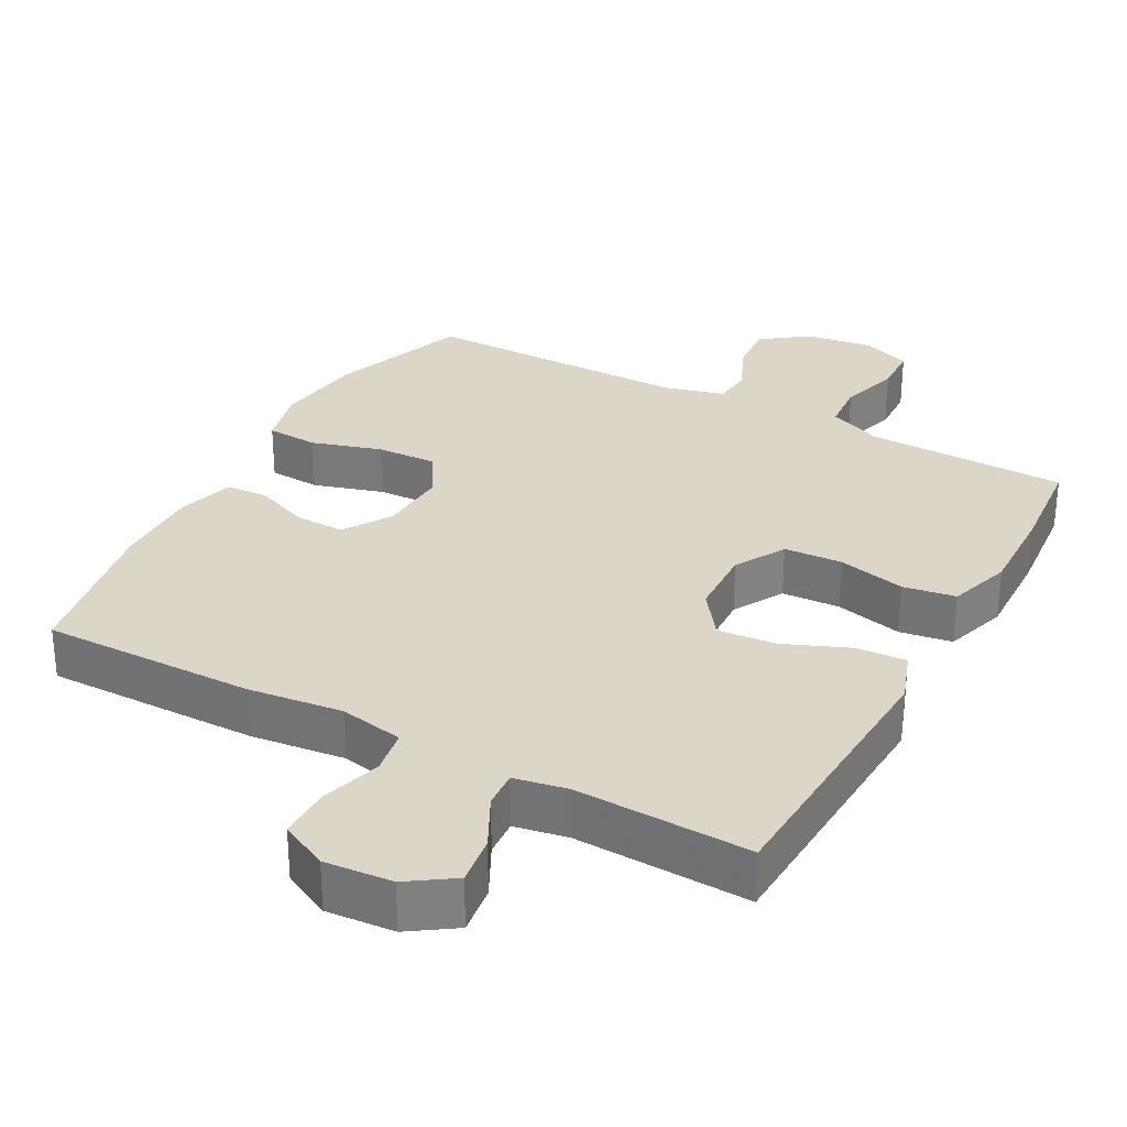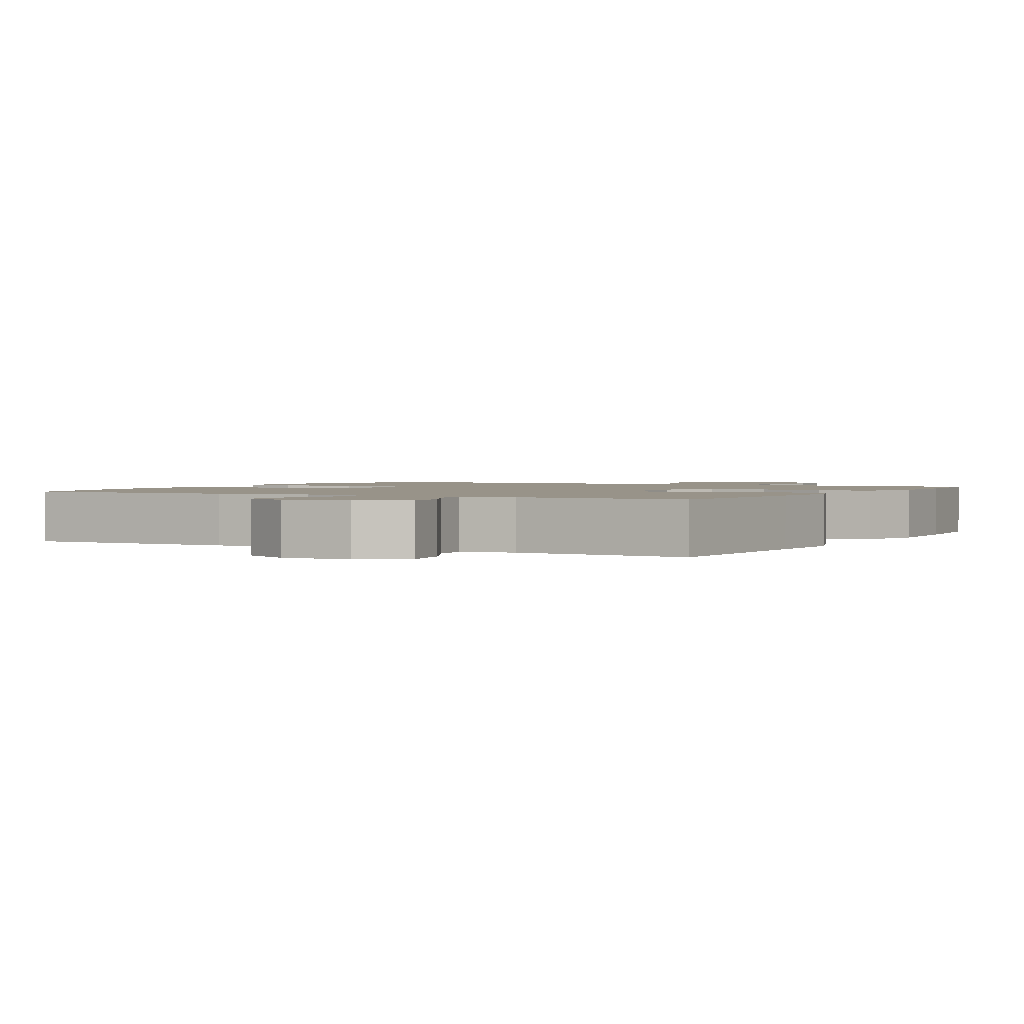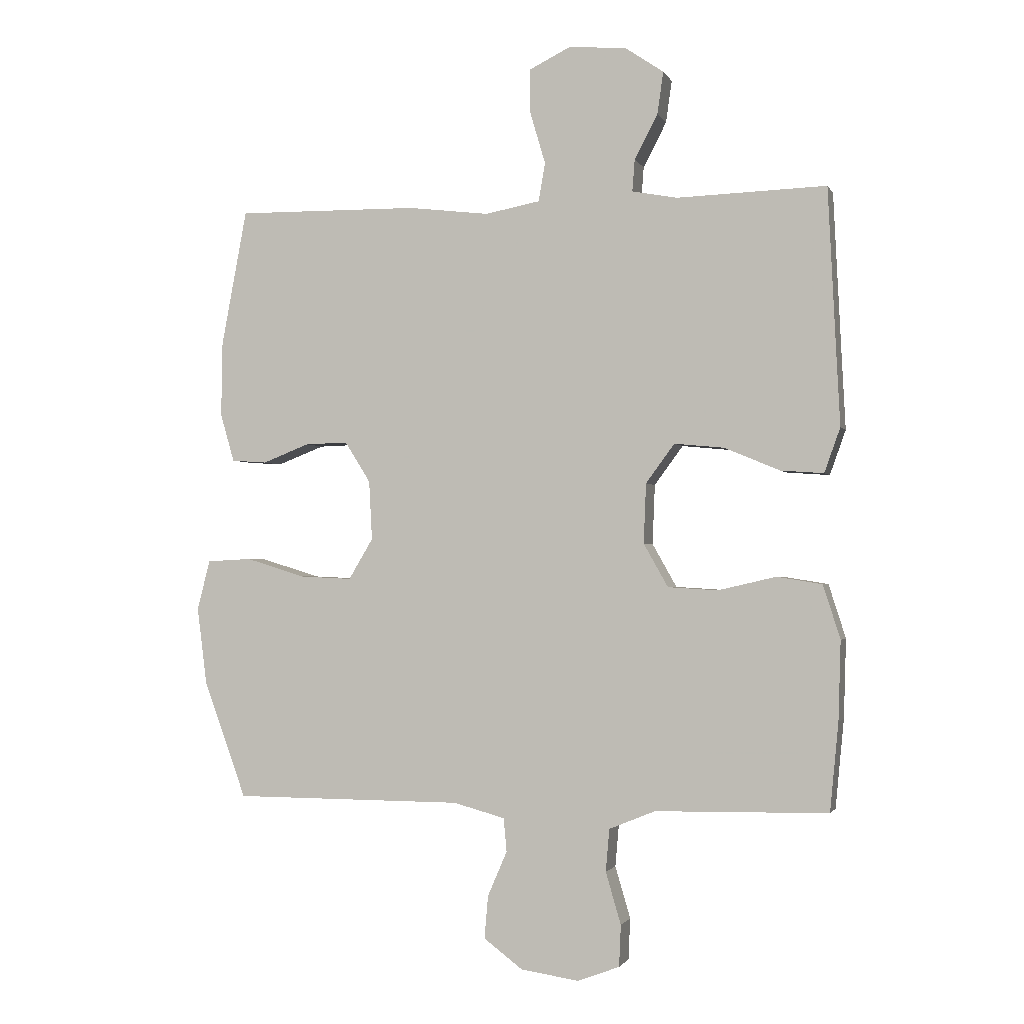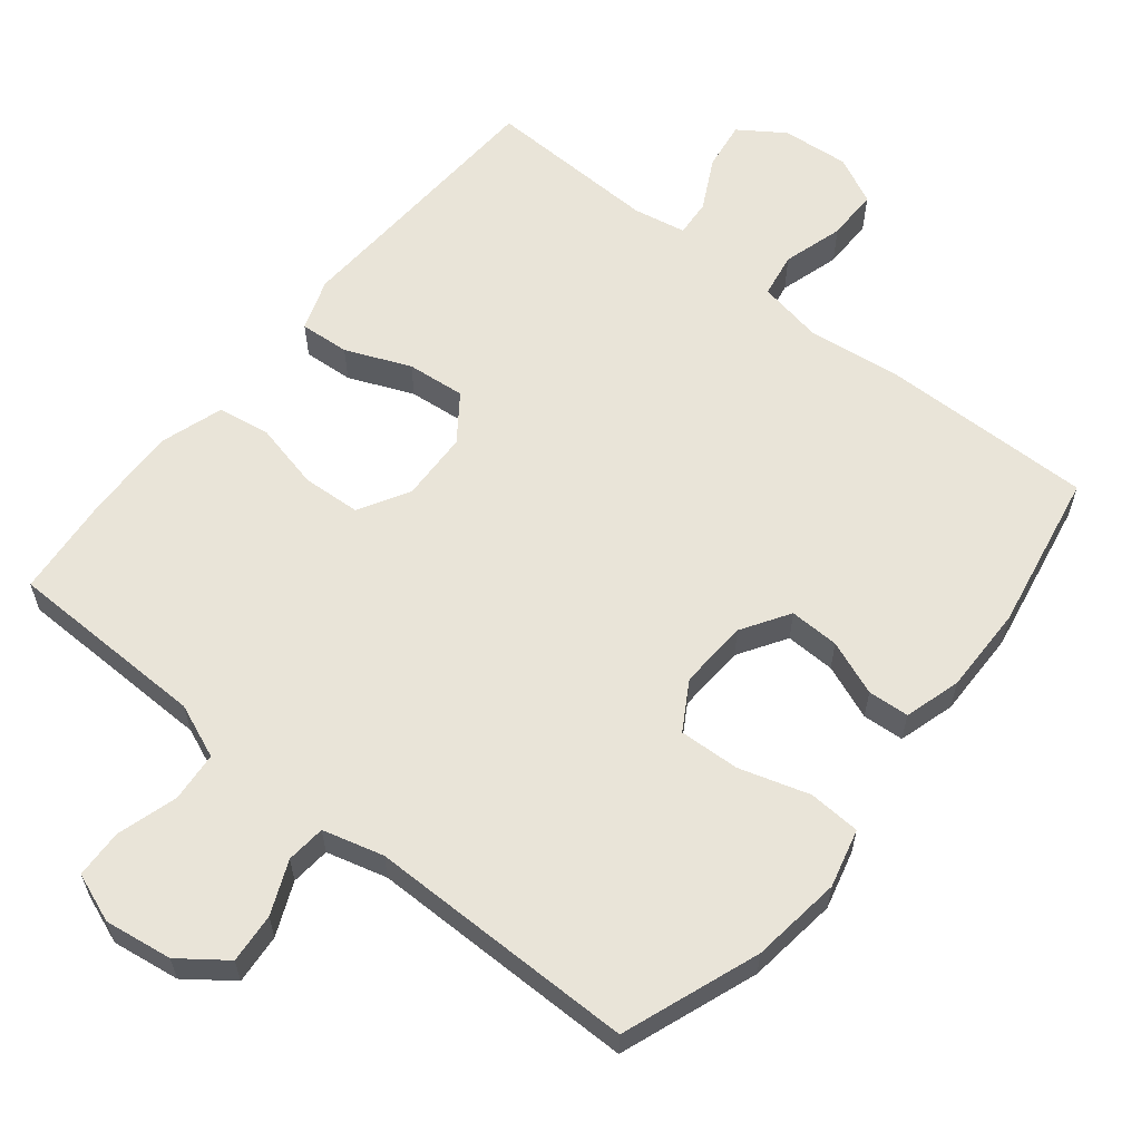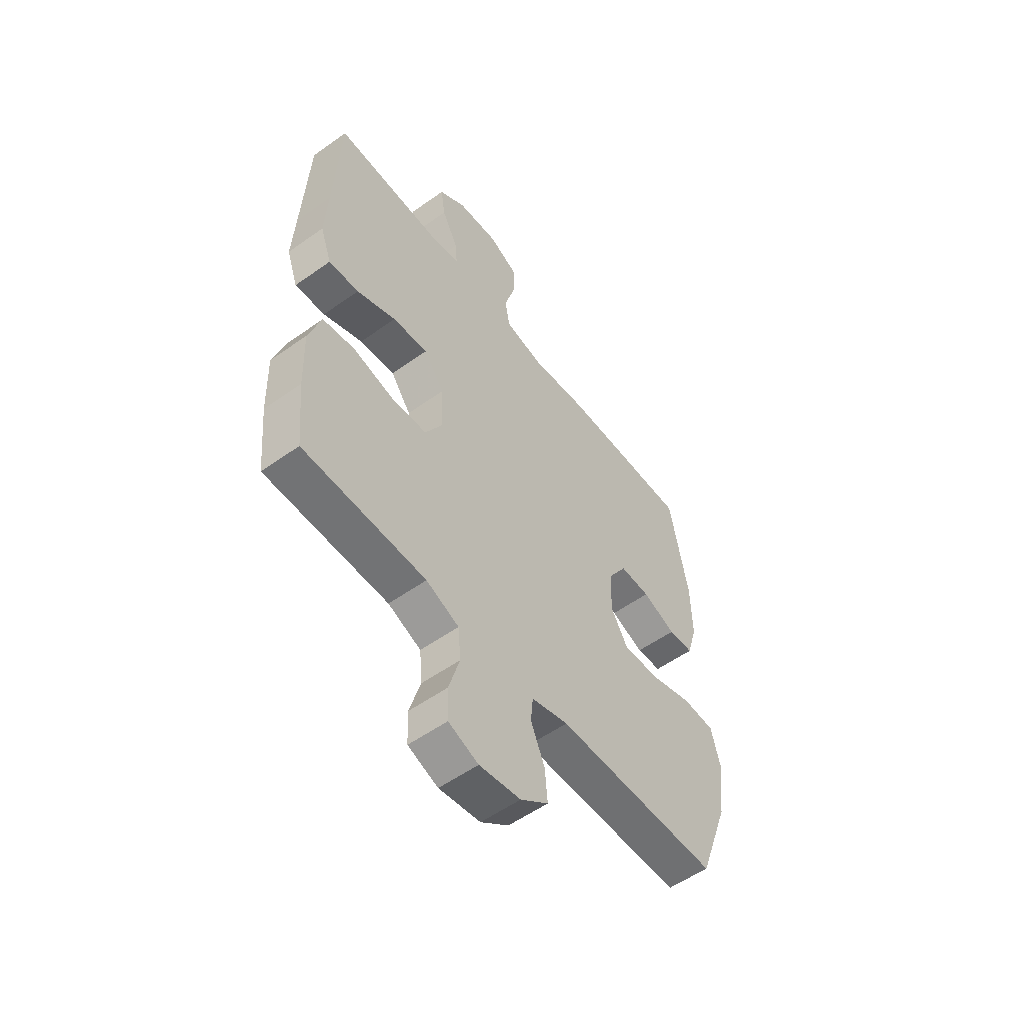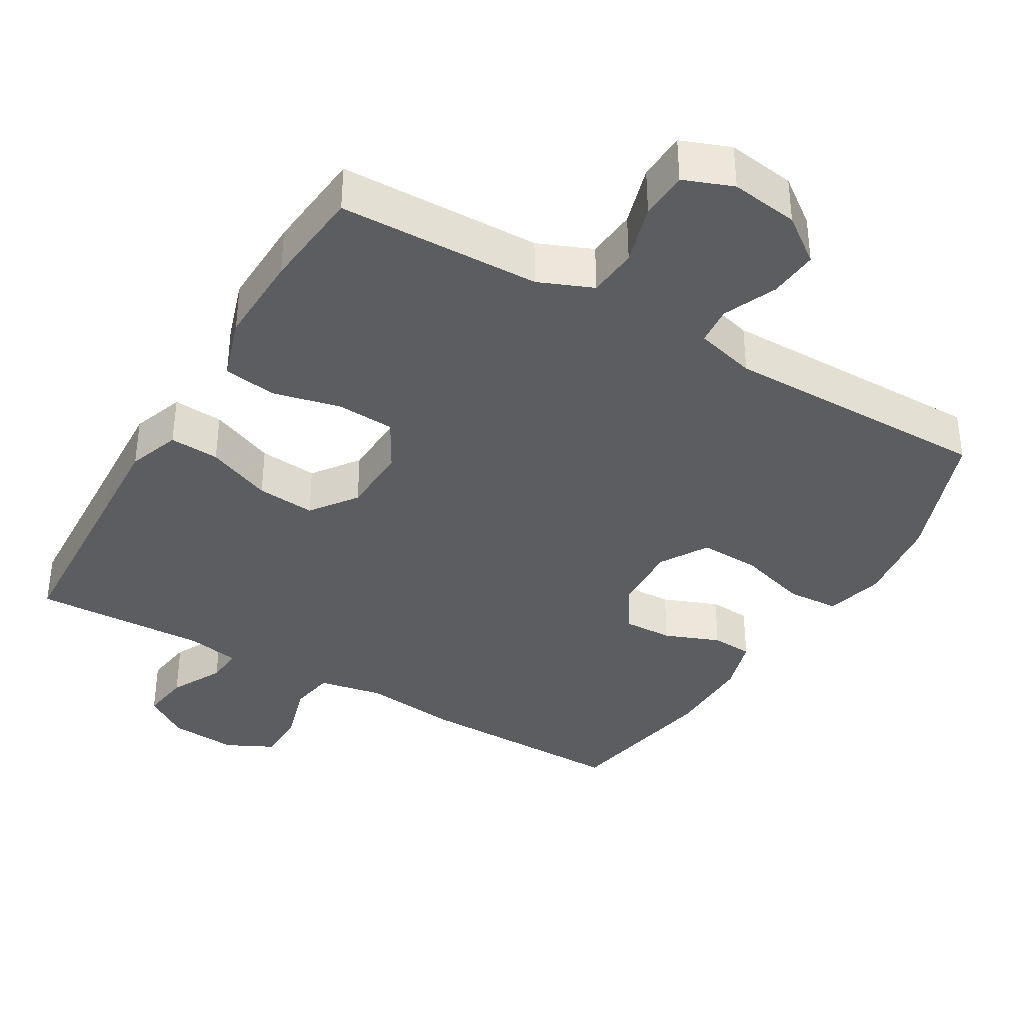
<metadata>
{"format":"obj","ext":"obj","renderer":"f3d","projection":"perspective","resolution":1024,"background":"white","views":[{"elev":30.2,"azim":28.7,"up":"+Y"},{"elev":1.6,"azim":29.1,"up":"+Y"},{"elev":-1.6,"azim":15.6,"up":"+Z"},{"elev":60.4,"azim":-141.1,"up":"+Y"},{"elev":-55.1,"azim":126.9,"up":"+Z"},{"elev":-37.1,"azim":149.7,"up":"+Y"}]}
</metadata>
<code>
v 0.5 0.07 -0.5
v 0.332 0.07 -0.503
v 0.217 0.07 -0.505
v 0.141 0.07 -0.536
v 0.135 0.07 -0.606
v 0.16 0.07 -0.691
v 0.157 0.07 -0.759
v 0.088 0.07 -0.785
v -0.007 0.07 -0.771
v -0.071 0.07 -0.723
v -0.065 0.07 -0.653
v -0.033 0.07 -0.579
v -0.038 0.07 -0.524
v -0.123 0.07 -0.501
v -0.5 0.07 -0.5
v -0.57 0.07 -0.308
v -0.586 0.07 -0.181
v -0.565 0.07 -0.099
v -0.492 0.07 -0.095
v -0.394 0.07 -0.125
v -0.309 0.07 -0.129
v -0.269 0.07 -0.062
v -0.274 0.07 0.035
v -0.316 0.07 0.102
v -0.386 0.07 0.1
v -0.463 0.07 0.07
v -0.521 0.07 0.074
v -0.544 0.07 0.153
v -0.542 0.07 0.276
v -0.5 0.07 0.5
v -0.201 0.07 0.496
v -0.068 0.07 0.48
v 0.022 0.07 0.497
v 0.033 0.07 0.56
v 0.008 0.07 0.645
v 0.008 0.07 0.718
v 0.075 0.07 0.751
v 0.17 0.07 0.743
v 0.233 0.07 0.7
v 0.223 0.07 0.631
v 0.185 0.07 0.558
v 0.181 0.07 0.506
v 0.255 0.07 0.492
v 0.5 0.07 0.5
v 0.513 0.07 0.231
v 0.519 0.07 0.113
v 0.493 0.07 0.04
v 0.423 0.07 0.045
v 0.332 0.07 0.083
v 0.25 0.07 0.091
v 0.203 0.07 0.027
v 0.199 0.07 -0.071
v 0.239 0.07 -0.142
v 0.321 0.07 -0.147
v 0.416 0.07 -0.125
v 0.49 0.07 -0.137
v 0.518 0.07 -0.225
v 0.514 0.07 -0.355
v 0.5 0 -0.5
v 0.332 0 -0.503
v 0.217 0 -0.505
v 0.141 0 -0.536
v 0.135 0 -0.606
v 0.16 0 -0.691
v 0.157 0 -0.759
v 0.088 0 -0.785
v -0.007 0 -0.771
v -0.071 0 -0.723
v -0.065 0 -0.653
v -0.033 0 -0.579
v -0.038 0 -0.524
v -0.123 0 -0.501
v -0.5 0 -0.5
v -0.57 0 -0.308
v -0.586 0 -0.181
v -0.565 0 -0.099
v -0.492 0 -0.095
v -0.394 0 -0.125
v -0.309 0 -0.129
v -0.269 0 -0.062
v -0.274 0 0.035
v -0.316 0 0.102
v -0.386 0 0.1
v -0.463 0 0.07
v -0.521 0 0.074
v -0.544 0 0.153
v -0.542 0 0.276
v -0.5 0 0.5
v -0.201 0 0.496
v -0.068 0 0.48
v 0.022 0 0.497
v 0.033 0 0.56
v 0.008 0 0.645
v 0.008 0 0.718
v 0.075 0 0.751
v 0.17 0 0.743
v 0.233 0 0.7
v 0.223 0 0.631
v 0.185 0 0.558
v 0.181 0 0.506
v 0.255 0 0.492
v 0.5 0 0.5
v 0.513 0 0.231
v 0.519 0 0.113
v 0.493 0 0.04
v 0.423 0 0.045
v 0.332 0 0.083
v 0.25 0 0.091
v 0.203 0 0.027
v 0.199 0 -0.071
v 0.239 0 -0.142
v 0.321 0 -0.147
v 0.416 0 -0.125
v 0.49 0 -0.137
v 0.518 0 -0.225
v 0.514 0 -0.355
f 54 55 56 57
f 53 54 57 58
f 46 47 48 49
f 45 46 49 50
f 43 44 45 50
f 42 43 50 51
f 38 39 40 41
f 38 41 42
f 34 35 36 37
f 33 34 37 38
f 29 30 31 32
f 29 32 33
f 28 29 33
f 25 26 27 28
f 24 25 28 33
f 23 24 33
f 22 23 33
f 17 18 19 20
f 17 20 21
f 14 15 16 17
f 13 14 17 21
f 9 10 11 12
f 9 12 13
f 8 9 13
f 5 6 7 8
f 4 5 8 13
f 3 4 13 21
f 53 58 1 2
f 52 53 2 3
f 38 42 51 52
f 22 33 38 52
f 3 21 22 52
f 115 114 113 112
f 116 115 112 111
f 107 106 105 104
f 108 107 104 103
f 108 103 102 101
f 109 108 101 100
f 99 98 97 96
f 100 99 96
f 95 94 93 92
f 96 95 92 91
f 90 89 88 87
f 91 90 87
f 91 87 86
f 86 85 84 83
f 91 86 83 82
f 91 82 81
f 91 81 80
f 78 77 76 75
f 79 78 75
f 75 74 73 72
f 79 75 72 71
f 70 69 68 67
f 71 70 67
f 71 67 66
f 66 65 64 63
f 71 66 63 62
f 79 71 62 61
f 60 59 116 111
f 61 60 111 110
f 110 109 100 96
f 110 96 91 80
f 110 80 79 61
f 1 59 60 2
f 2 60 61 3
f 3 61 62 4
f 4 62 63 5
f 5 63 64 6
f 6 64 65 7
f 7 65 66 8
f 8 66 67 9
f 9 67 68 10
f 10 68 69 11
f 11 69 70 12
f 12 70 71 13
f 13 71 72 14
f 14 72 73 15
f 15 73 74 16
f 16 74 75 17
f 17 75 76 18
f 18 76 77 19
f 19 77 78 20
f 20 78 79 21
f 21 79 80 22
f 22 80 81 23
f 23 81 82 24
f 24 82 83 25
f 25 83 84 26
f 26 84 85 27
f 27 85 86 28
f 28 86 87 29
f 29 87 88 30
f 30 88 89 31
f 31 89 90 32
f 32 90 91 33
f 33 91 92 34
f 34 92 93 35
f 35 93 94 36
f 36 94 95 37
f 37 95 96 38
f 38 96 97 39
f 39 97 98 40
f 40 98 99 41
f 41 99 100 42
f 42 100 101 43
f 43 101 102 44
f 44 102 103 45
f 45 103 104 46
f 46 104 105 47
f 47 105 106 48
f 48 106 107 49
f 49 107 108 50
f 50 108 109 51
f 51 109 110 52
f 52 110 111 53
f 53 111 112 54
f 54 112 113 55
f 55 113 114 56
f 56 114 115 57
f 57 115 116 58
f 58 116 59 1

</code>
